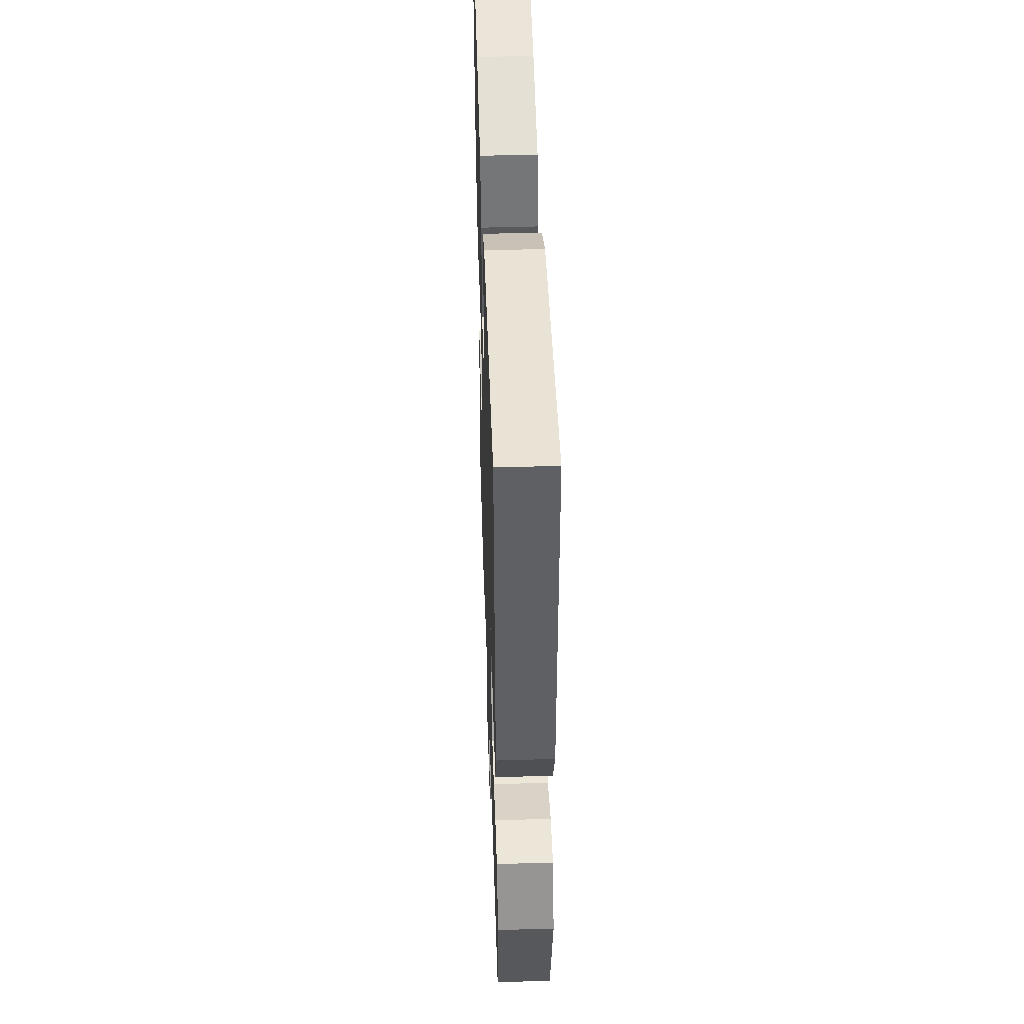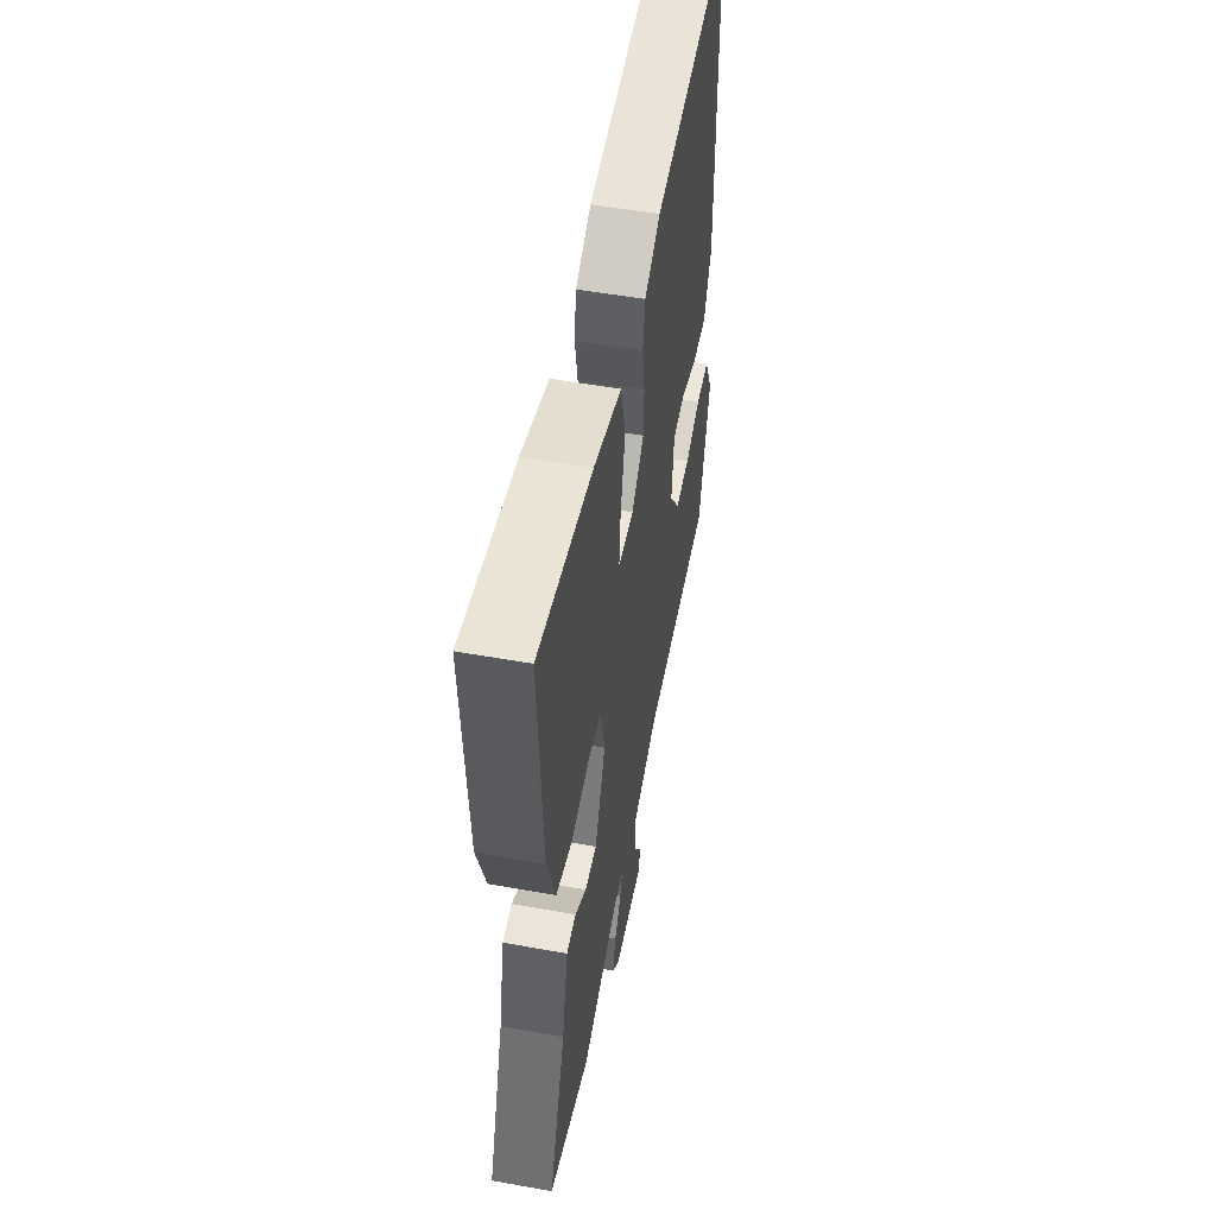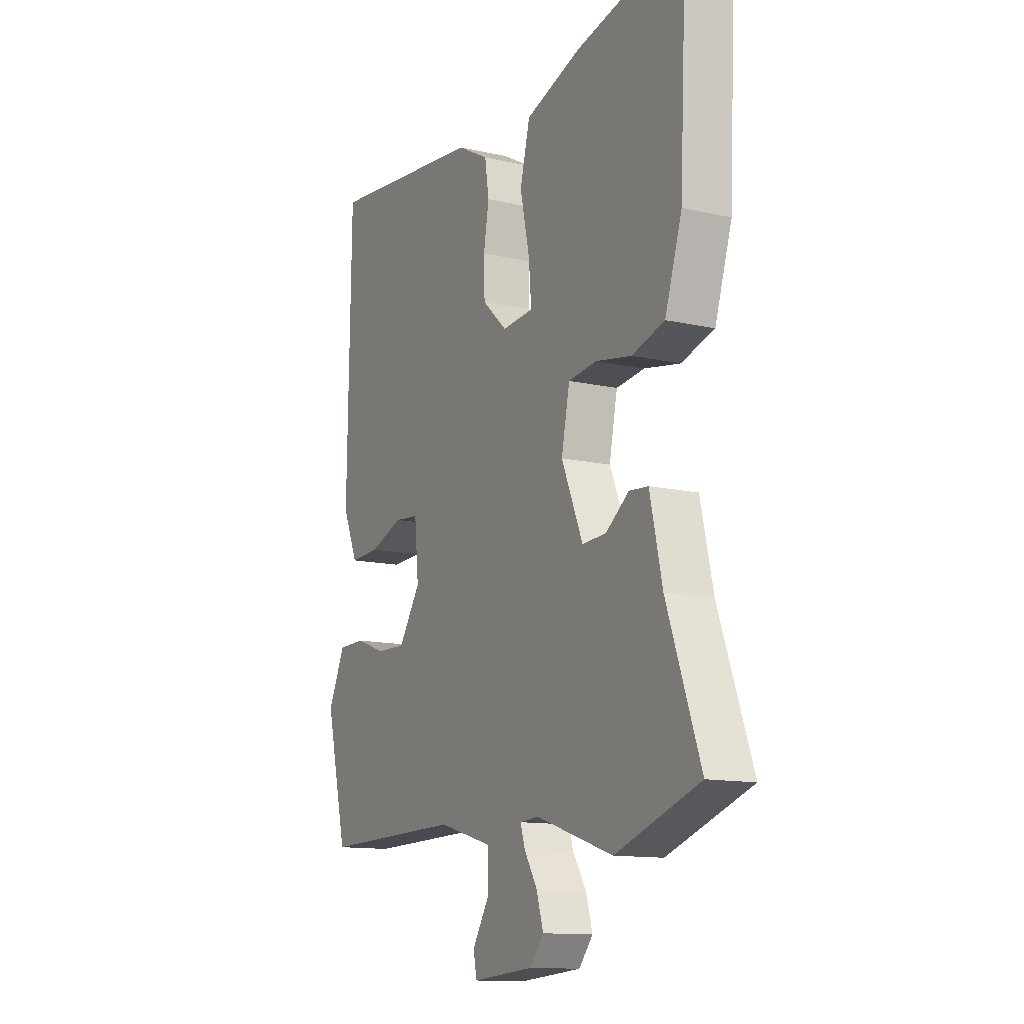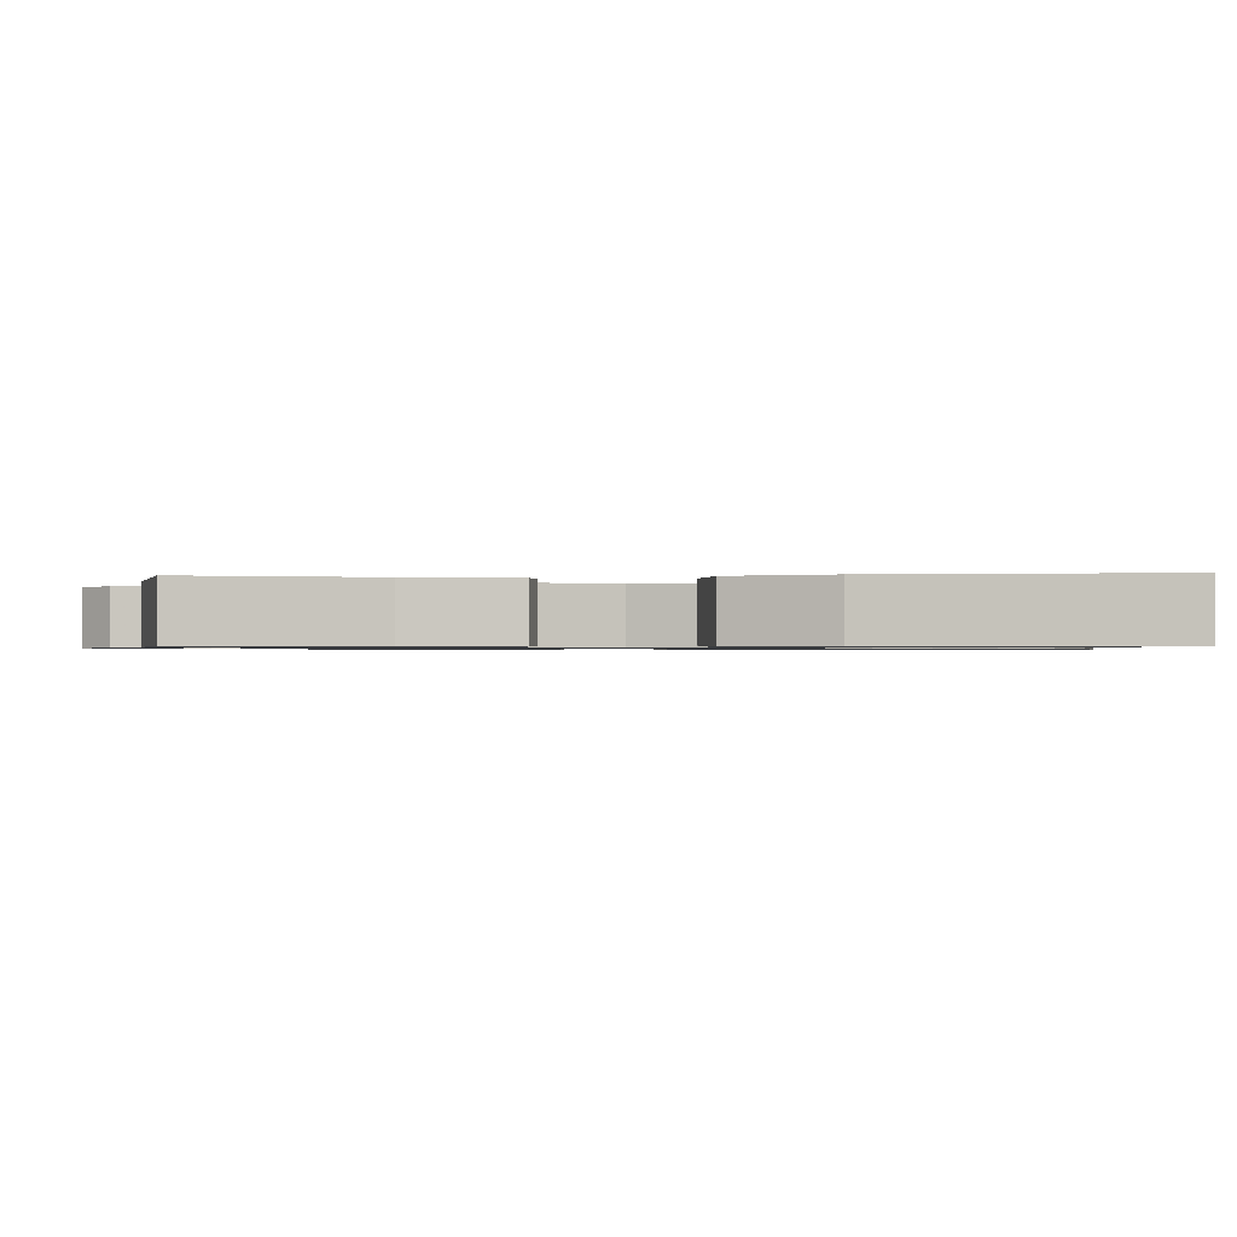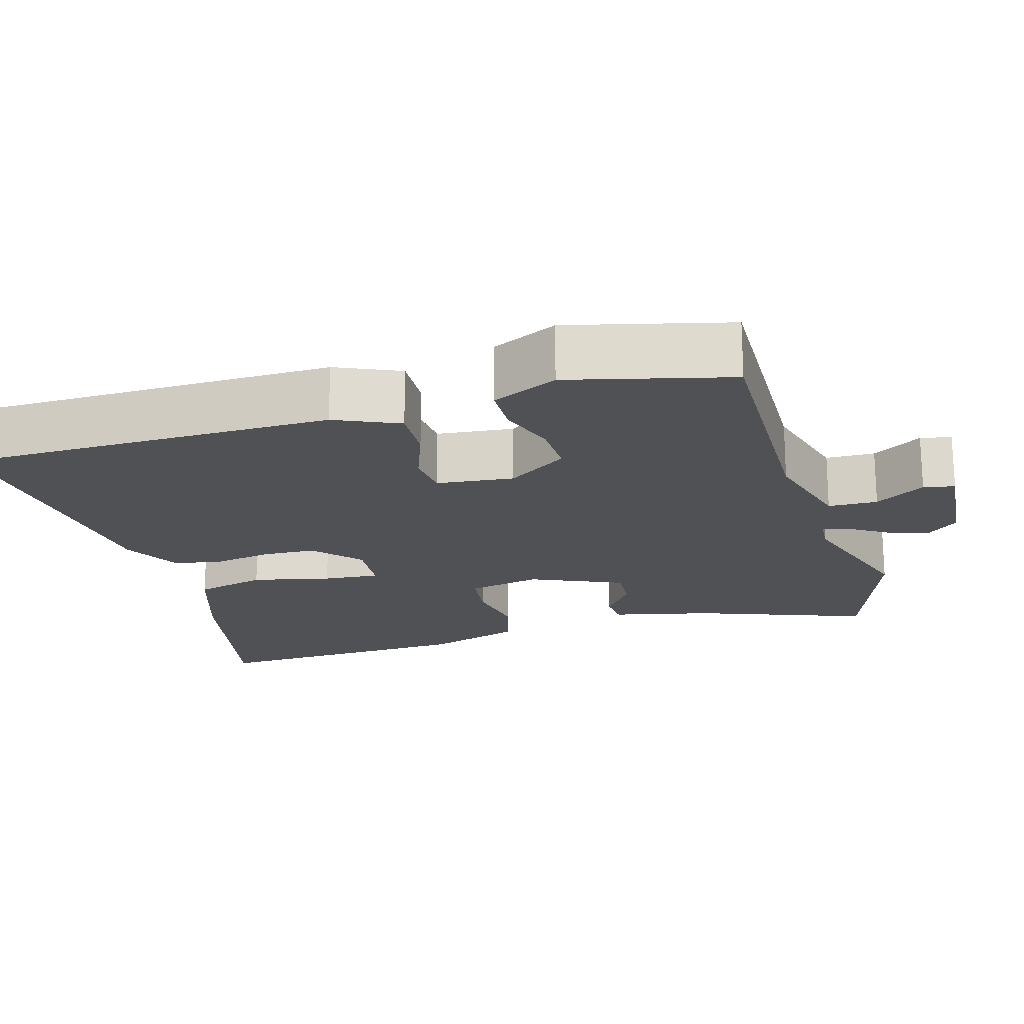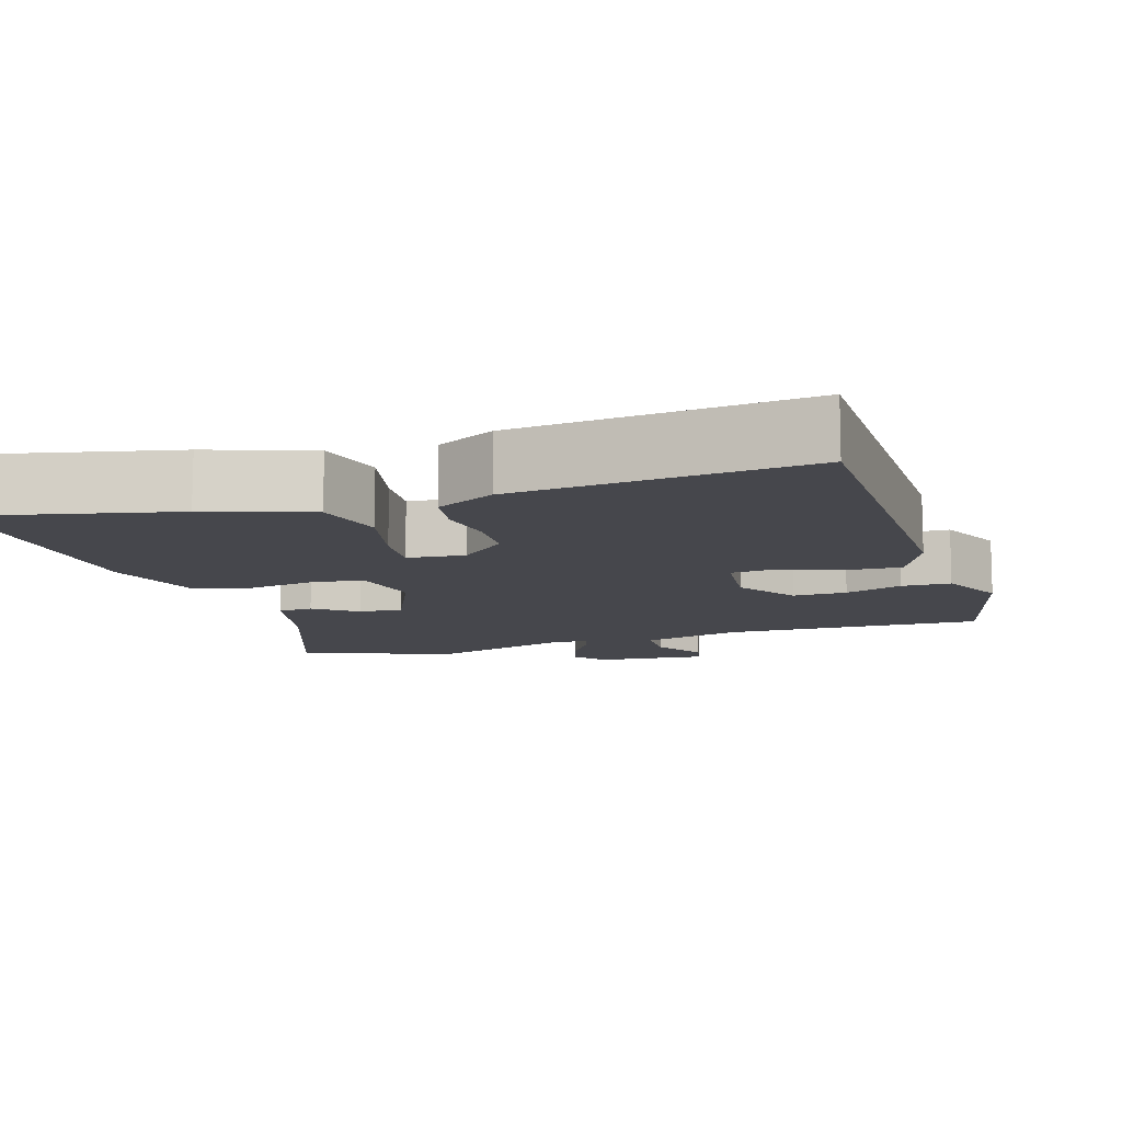
<metadata>
{"format":"obj","ext":"obj","renderer":"f3d","projection":"perspective","resolution":1024,"background":"white","views":[{"elev":47.8,"azim":88.1,"up":"+Z"},{"elev":53.6,"azim":-79.2,"up":"+Z"},{"elev":-12.8,"azim":-117.6,"up":"+Z"},{"elev":-0.9,"azim":-85.1,"up":"+Y"},{"elev":-19.5,"azim":105.9,"up":"+Y"},{"elev":-11.0,"azim":16.9,"up":"+Y"}]}
</metadata>
<code>
v -0.334 0.07 -0.557
v -0.537 0.07 -0.487
v -0.456 0.07 -0.263
v -0.426 0.07 -0.13
v -0.38 0.07 -0.126
v -0.324 0.07 -0.167
v -0.266 0.07 -0.17
v -0.214 0.07 -0.049
v -0.234 0.07 0.048
v -0.303 0.07 0.056
v -0.39 0.07 0.04
v -0.469 0.07 0.063
v -0.51 0.07 0.19
v -0.528 0.07 0.545
v -0.264 0.07 0.489
v -0.127 0.07 0.444
v -0.103 0.07 0.35
v -0.126 0.07 0.246
v -0.132 0.07 0.172
v -0.056 0.07 0.166
v 0.004 0.07 0.221
v 0.006 0.07 0.292
v -0.007 0.07 0.367
v 0.003 0.07 0.432
v 0.08 0.07 0.474
v 0.463 0.07 0.517
v 0.471 0.07 0.022
v 0.434 0.07 -0.063
v 0.361 0.07 -0.06
v 0.281 0.07 -0.031
v 0.221 0.07 -0.037
v 0.211 0.07 -0.139
v 0.264 0.07 -0.218
v 0.335 0.07 -0.216
v 0.41 0.07 -0.189
v 0.475 0.07 -0.19
v 0.516 0.07 -0.277
v 0.464 0.07 -0.49
v 0.121 0.07 -0.484
v -0.01 0.07 -0.521
v -0.011 0.07 -0.586
v 0.03 0.07 -0.652
v 0.022 0.07 -0.693
v -0.126 0.07 -0.681
v -0.16 0.07 -0.64
v -0.144 0.07 -0.586
v -0.112 0.07 -0.534
v -0.101 0.07 -0.499
v -0.147 0.07 -0.496
v -0.334 0 -0.557
v -0.537 0 -0.487
v -0.456 0 -0.263
v -0.426 0 -0.13
v -0.38 0 -0.126
v -0.324 0 -0.167
v -0.266 0 -0.17
v -0.214 0 -0.049
v -0.234 0 0.048
v -0.303 0 0.056
v -0.39 0 0.04
v -0.469 0 0.063
v -0.51 0 0.19
v -0.528 0 0.545
v -0.264 0 0.489
v -0.127 0 0.444
v -0.103 0 0.35
v -0.126 0 0.246
v -0.132 0 0.172
v -0.056 0 0.166
v 0.004 0 0.221
v 0.006 0 0.292
v -0.007 0 0.367
v 0.003 0 0.432
v 0.08 0 0.474
v 0.463 0 0.517
v 0.471 0 0.022
v 0.434 0 -0.063
v 0.361 0 -0.06
v 0.281 0 -0.031
v 0.221 0 -0.037
v 0.211 0 -0.139
v 0.264 0 -0.218
v 0.335 0 -0.216
v 0.41 0 -0.189
v 0.475 0 -0.19
v 0.516 0 -0.277
v 0.464 0 -0.49
v 0.121 0 -0.484
v -0.01 0 -0.521
v -0.011 0 -0.586
v 0.03 0 -0.652
v 0.022 0 -0.693
v -0.126 0 -0.681
v -0.16 0 -0.64
v -0.144 0 -0.586
v -0.112 0 -0.534
v -0.101 0 -0.499
v -0.147 0 -0.496
f 44 45 46 47
f 44 47 48
f 41 42 43 44
f 40 41 44 48
f 39 40 48
f 36 37 38 39
f 34 35 36 39
f 33 34 39 48
f 32 33 48 49
f 27 28 29 30
f 27 30 31
f 26 27 31
f 25 26 31
f 22 23 24 25
f 21 22 25 31
f 20 21 31 32
f 15 16 17 18
f 15 18 19
f 14 15 19
f 13 14 19
f 10 11 12 13
f 9 10 13 19
f 8 9 19 20
f 3 4 5 6
f 3 6 7
f 2 3 7
f 1 2 7
f 8 20 32 49
f 1 7 8 49
f 96 95 94 93
f 97 96 93
f 93 92 91 90
f 97 93 90 89
f 97 89 88
f 88 87 86 85
f 88 85 84 83
f 97 88 83 82
f 98 97 82 81
f 79 78 77 76
f 80 79 76
f 80 76 75
f 80 75 74
f 74 73 72 71
f 80 74 71 70
f 81 80 70 69
f 67 66 65 64
f 68 67 64
f 68 64 63
f 68 63 62
f 62 61 60 59
f 68 62 59 58
f 69 68 58 57
f 55 54 53 52
f 56 55 52
f 56 52 51
f 56 51 50
f 98 81 69 57
f 98 57 56 50
f 1 50 51 2
f 2 51 52 3
f 3 52 53 4
f 4 53 54 5
f 5 54 55 6
f 6 55 56 7
f 7 56 57 8
f 8 57 58 9
f 9 58 59 10
f 10 59 60 11
f 11 60 61 12
f 12 61 62 13
f 13 62 63 14
f 14 63 64 15
f 15 64 65 16
f 16 65 66 17
f 17 66 67 18
f 18 67 68 19
f 19 68 69 20
f 20 69 70 21
f 21 70 71 22
f 22 71 72 23
f 23 72 73 24
f 24 73 74 25
f 25 74 75 26
f 26 75 76 27
f 27 76 77 28
f 28 77 78 29
f 29 78 79 30
f 30 79 80 31
f 31 80 81 32
f 32 81 82 33
f 33 82 83 34
f 34 83 84 35
f 35 84 85 36
f 36 85 86 37
f 37 86 87 38
f 38 87 88 39
f 39 88 89 40
f 40 89 90 41
f 41 90 91 42
f 42 91 92 43
f 43 92 93 44
f 44 93 94 45
f 45 94 95 46
f 46 95 96 47
f 47 96 97 48
f 48 97 98 49
f 49 98 50 1

</code>
